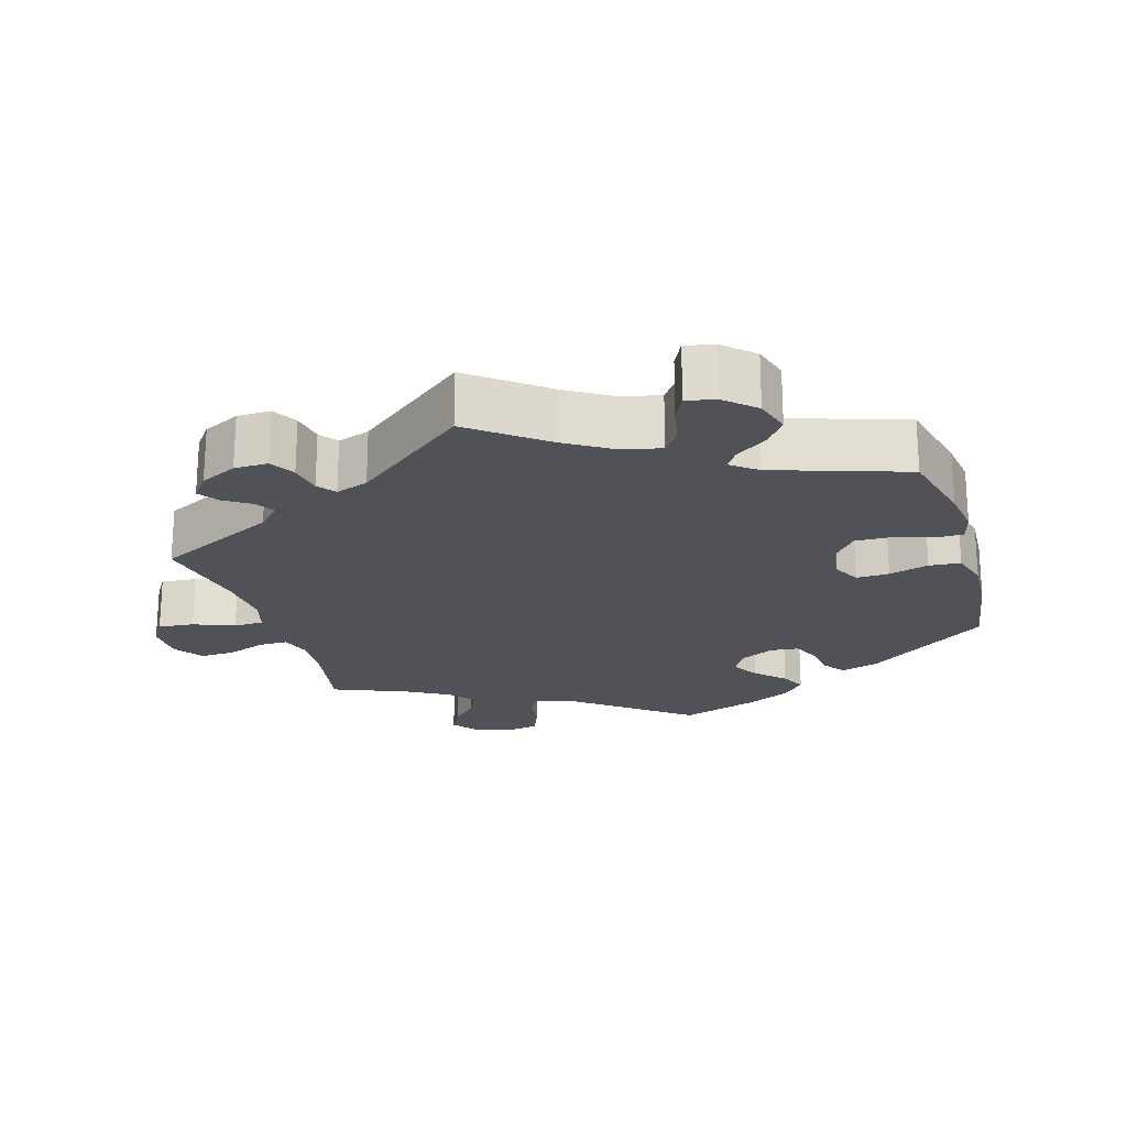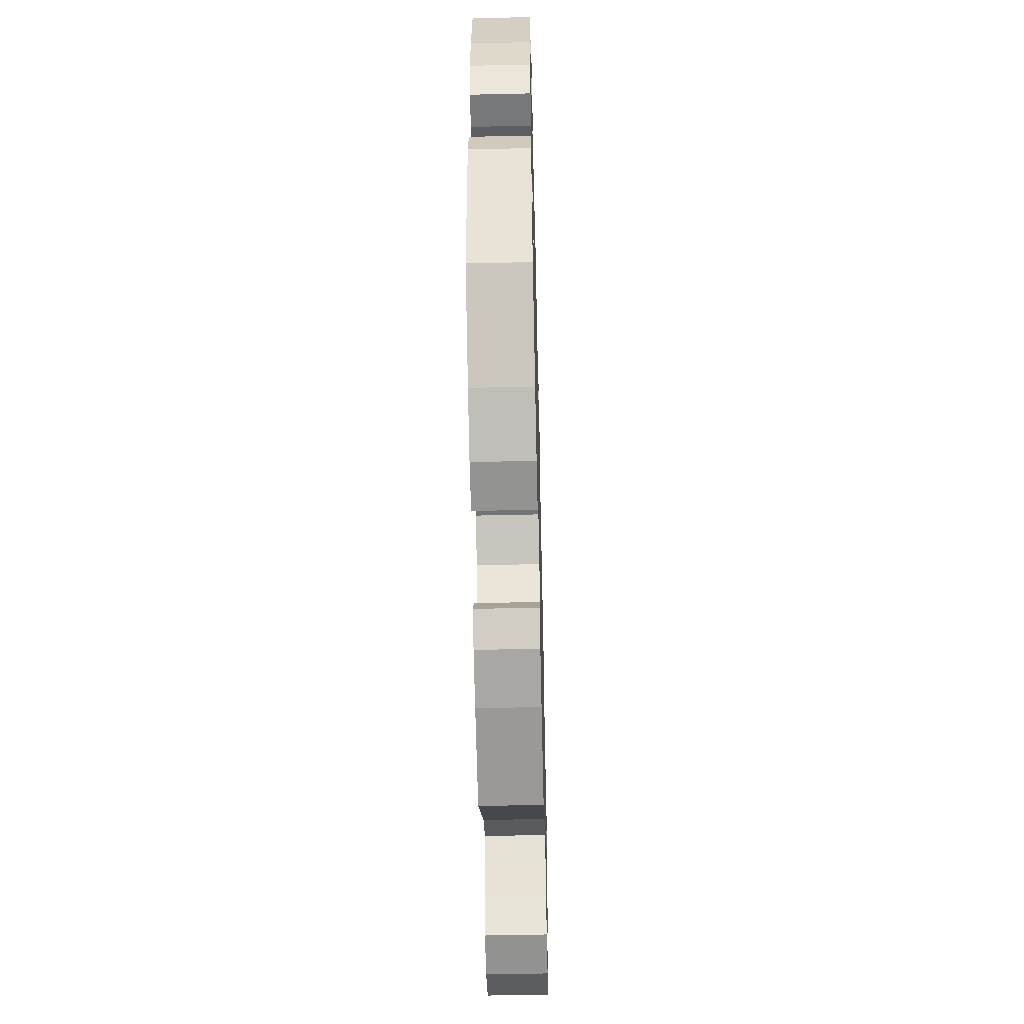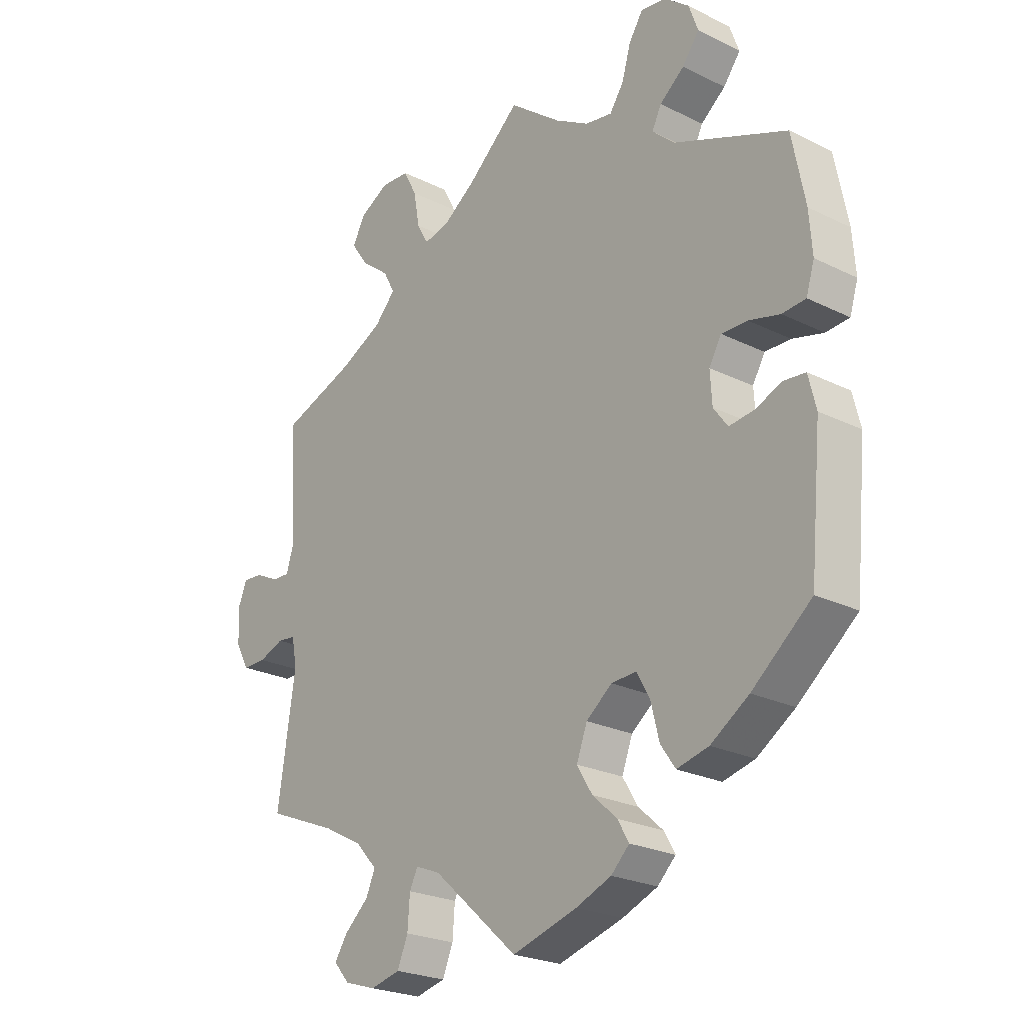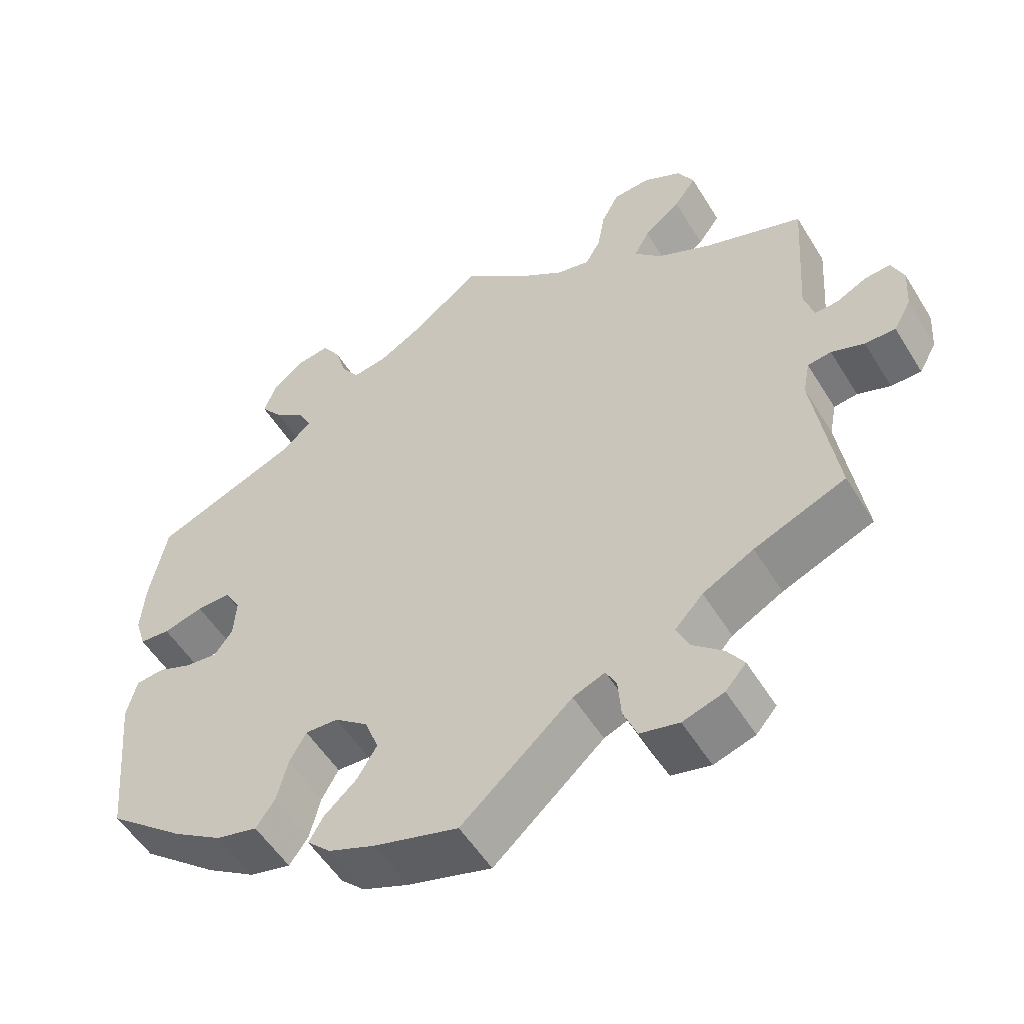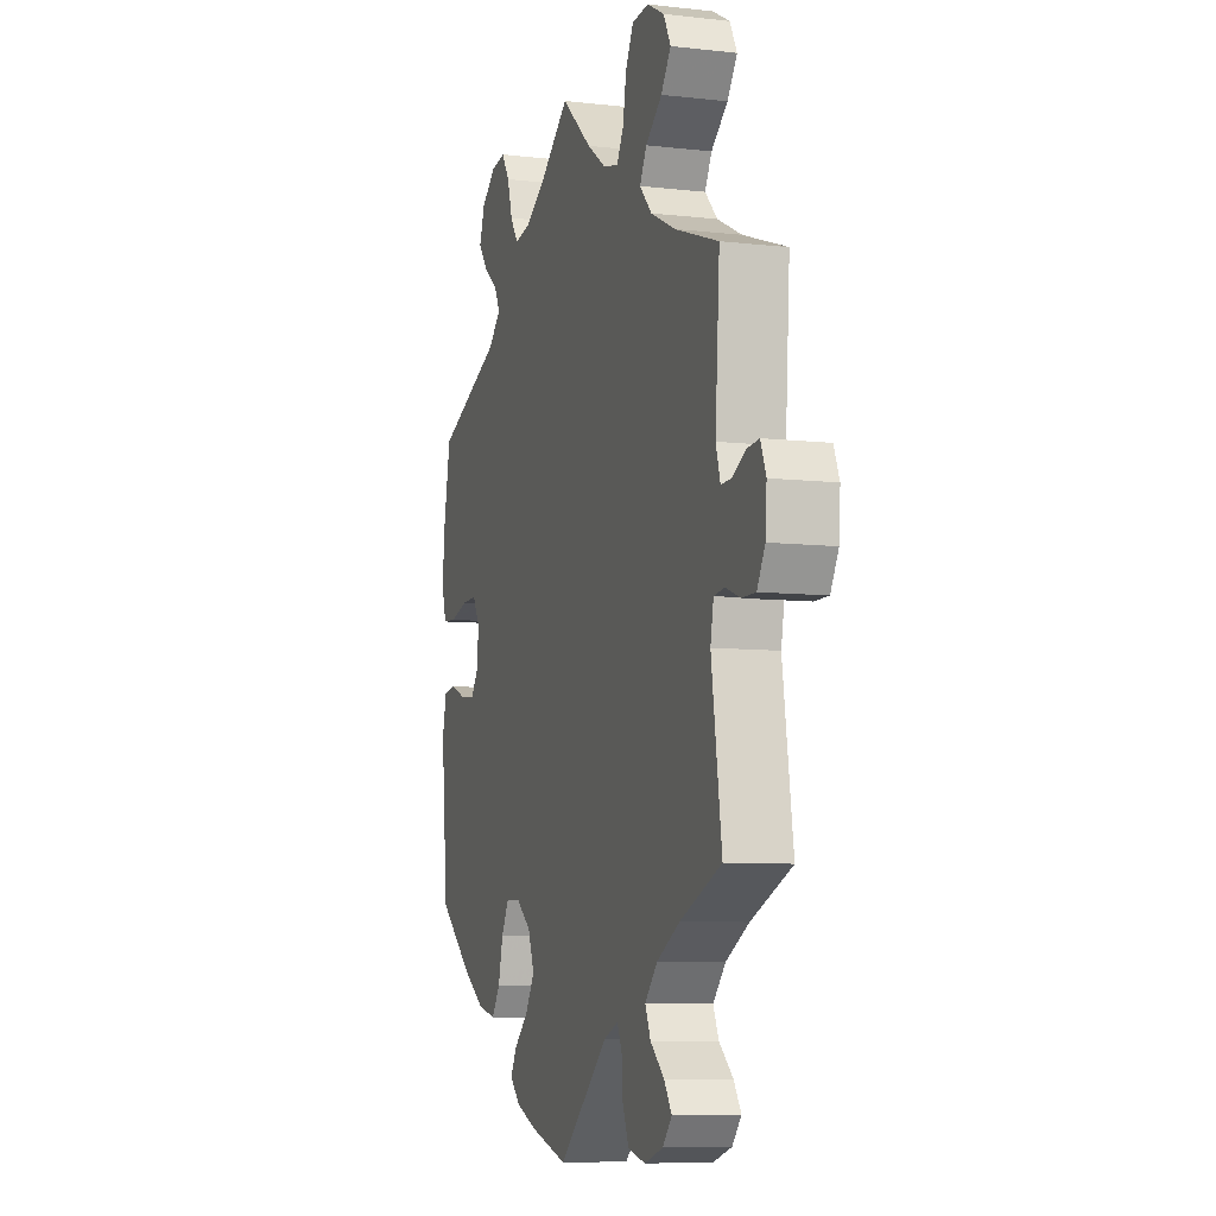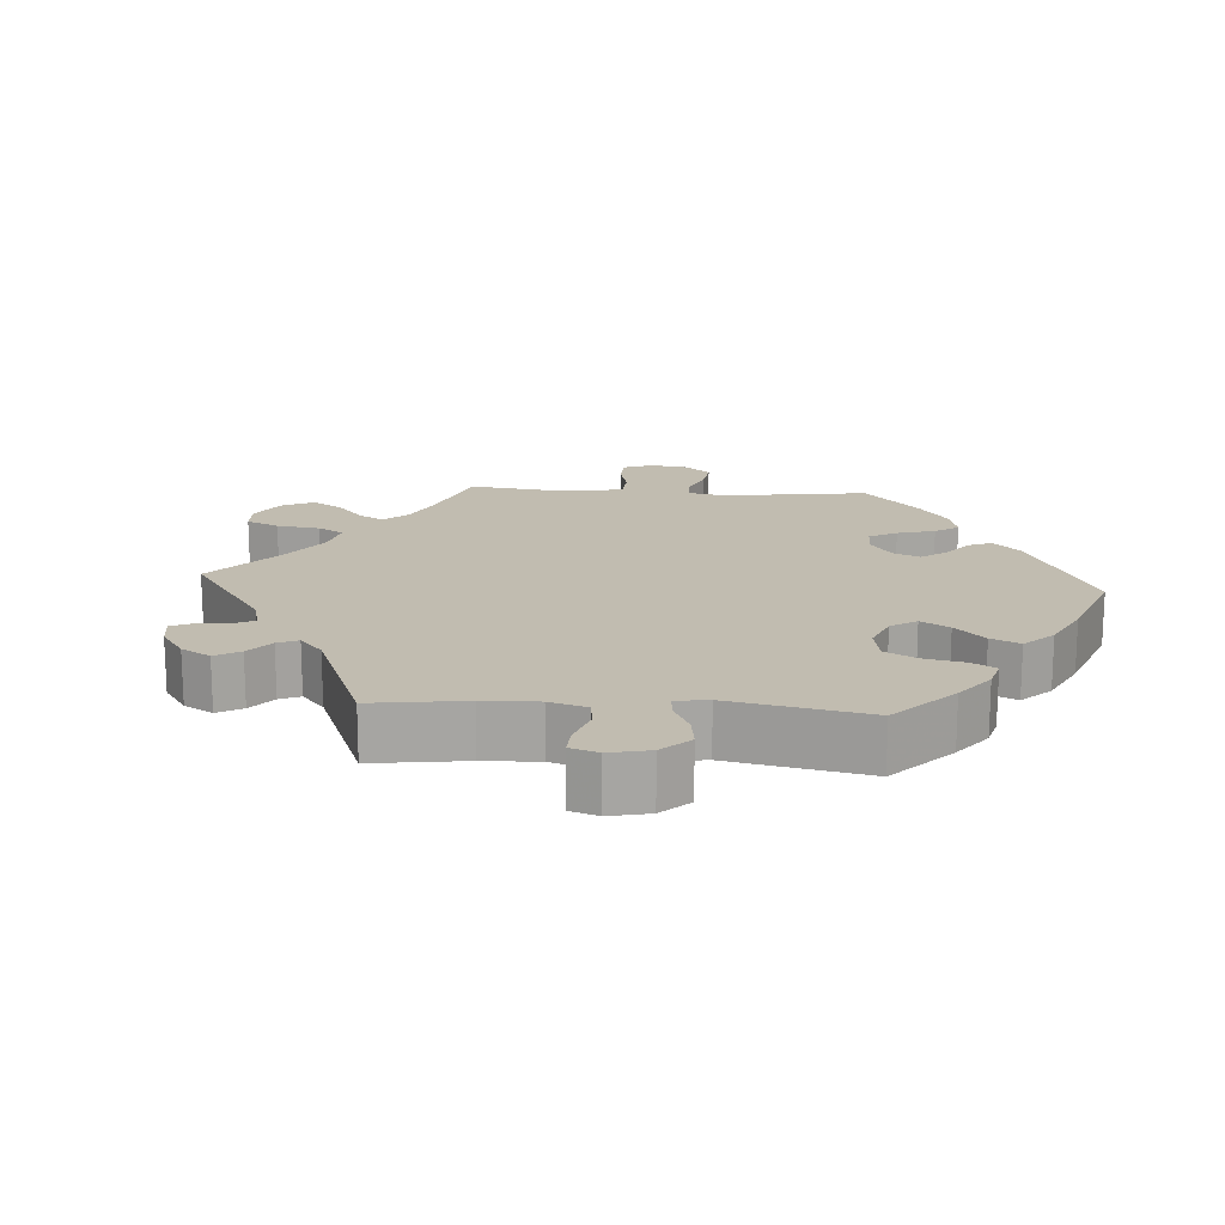
<metadata>
{"format":"obj","ext":"obj","renderer":"f3d","projection":"perspective","resolution":1024,"background":"white","views":[{"elev":-21.5,"azim":136.7,"up":"+Y"},{"elev":-53.1,"azim":-88.6,"up":"+Z"},{"elev":-24.1,"azim":-129.3,"up":"+Z"},{"elev":-53.7,"azim":31.0,"up":"+Z"},{"elev":-8.0,"azim":72.4,"up":"+Z"},{"elev":16.6,"azim":154.1,"up":"+Y"}]}
</metadata>
<code>
v -0.308 0.07 0.367
v -0.27 0.07 0.402
v -0.286 0.07 0.434
v -0.328 0.07 0.467
v -0.357 0.07 0.505
v -0.341 0.07 0.55
v -0.299 0.07 0.584
v -0.256 0.07 0.59
v -0.232 0.07 0.553
v -0.217 0.07 0.502
v -0.193 0.07 0.467
v -0.147 0.07 0.475
v -0.089 0.07 0.509
v 0 0.07 0.578
v 0.089 0.07 0.501
v 0.145 0.07 0.462
v 0.189 0.07 0.452
v 0.209 0.07 0.487
v 0.219 0.07 0.544
v 0.242 0.07 0.588
v 0.291 0.07 0.591
v 0.341 0.07 0.564
v 0.362 0.07 0.524
v 0.333 0.07 0.483
v 0.285 0.07 0.445
v 0.265 0.07 0.408
v 0.301 0.07 0.37
v 0.373 0.07 0.335
v 0.501 0.07 0.29
v 0.488 0.07 0.102
v 0.501 0.07 0.059
v 0.531 0.07 0.06
v 0.571 0.07 0.08
v 0.605 0.07 0.083
v 0.621 0.07 0.044
v 0.617 0.07 -0.013
v 0.594 0.07 -0.054
v 0.554 0.07 -0.054
v 0.511 0.07 -0.038
v 0.48 0.07 -0.042
v 0.471 0.07 -0.089
v 0.501 0.07 -0.289
v 0.381 0.07 -0.338
v 0.314 0.07 -0.374
v 0.277 0.07 -0.414
v 0.293 0.07 -0.45
v 0.334 0.07 -0.486
v 0.356 0.07 -0.519
v 0.329 0.07 -0.55
v 0.275 0.07 -0.567
v 0.224 0.07 -0.555
v 0.206 0.07 -0.512
v 0.202 0.07 -0.46
v 0.188 0.07 -0.432
v 0.146 0.07 -0.449
v 0.001 0.07 -0.578
v -0.11 0.07 -0.546
v -0.17 0.07 -0.522
v -0.201 0.07 -0.492
v -0.182 0.07 -0.459
v -0.14 0.07 -0.421
v -0.114 0.07 -0.378
v -0.132 0.07 -0.33
v -0.176 0.07 -0.296
v -0.219 0.07 -0.294
v -0.241 0.07 -0.334
v -0.255 0.07 -0.39
v -0.28 0.07 -0.426
v -0.334 0.07 -0.413
v -0.399 0.07 -0.371
v -0.5 0.07 -0.289
v -0.52 0.07 -0.08
v -0.507 0.07 -0.027
v -0.47 0.07 -0.023
v -0.425 0.07 -0.041
v -0.382 0.07 -0.046
v -0.358 0.07 -0.013
v -0.355 0.07 0.039
v -0.376 0.07 0.075
v -0.42 0.07 0.074
v -0.473 0.07 0.06
v -0.513 0.07 0.063
v -0.527 0.07 0.108
v -0.522 0.07 0.176
v -0.5 0.07 0.289
v -0.308 0 0.367
v -0.27 0 0.402
v -0.286 0 0.434
v -0.328 0 0.467
v -0.357 0 0.505
v -0.341 0 0.55
v -0.299 0 0.584
v -0.256 0 0.59
v -0.232 0 0.553
v -0.217 0 0.502
v -0.193 0 0.467
v -0.147 0 0.475
v -0.089 0 0.509
v 0 0 0.578
v 0.089 0 0.501
v 0.145 0 0.462
v 0.189 0 0.452
v 0.209 0 0.487
v 0.219 0 0.544
v 0.242 0 0.588
v 0.291 0 0.591
v 0.341 0 0.564
v 0.362 0 0.524
v 0.333 0 0.483
v 0.285 0 0.445
v 0.265 0 0.408
v 0.301 0 0.37
v 0.373 0 0.335
v 0.501 0 0.29
v 0.488 0 0.102
v 0.501 0 0.059
v 0.531 0 0.06
v 0.571 0 0.08
v 0.605 0 0.083
v 0.621 0 0.044
v 0.617 0 -0.013
v 0.594 0 -0.054
v 0.554 0 -0.054
v 0.511 0 -0.038
v 0.48 0 -0.042
v 0.471 0 -0.089
v 0.501 0 -0.289
v 0.381 0 -0.338
v 0.314 0 -0.374
v 0.277 0 -0.414
v 0.293 0 -0.45
v 0.334 0 -0.486
v 0.356 0 -0.519
v 0.329 0 -0.55
v 0.275 0 -0.567
v 0.224 0 -0.555
v 0.206 0 -0.512
v 0.202 0 -0.46
v 0.188 0 -0.432
v 0.146 0 -0.449
v 0.001 0 -0.578
v -0.11 0 -0.546
v -0.17 0 -0.522
v -0.201 0 -0.492
v -0.182 0 -0.459
v -0.14 0 -0.421
v -0.114 0 -0.378
v -0.132 0 -0.33
v -0.176 0 -0.296
v -0.219 0 -0.294
v -0.241 0 -0.334
v -0.255 0 -0.39
v -0.28 0 -0.426
v -0.334 0 -0.413
v -0.399 0 -0.371
v -0.5 0 -0.289
v -0.52 0 -0.08
v -0.507 0 -0.027
v -0.47 0 -0.023
v -0.425 0 -0.041
v -0.382 0 -0.046
v -0.358 0 -0.013
v -0.355 0 0.039
v -0.376 0 0.075
v -0.42 0 0.074
v -0.473 0 0.06
v -0.513 0 0.063
v -0.527 0 0.108
v -0.522 0 0.176
v -0.5 0 0.289
f 84 85 1
f 83 84 1
f 80 81 82 83
f 79 80 83 1
f 78 79 1 2
f 77 78 2
f 72 73 74 75
f 72 75 76
f 71 72 76
f 70 71 76 77
f 66 67 68 69
f 65 66 69 70
f 58 59 60 61
f 58 61 62
f 55 56 57 58
f 54 55 58 62
f 50 51 52 53
f 50 53 54
f 49 50 54
f 46 47 48 49
f 45 46 49 54
f 44 45 54 62
f 41 42 43
f 40 41 43 44
f 36 37 38 39
f 36 39 40
f 35 36 40
f 32 33 34 35
f 31 32 35 40
f 30 31 40 44
f 28 29 30 44
f 22 23 24 25
f 22 25 26
f 21 22 26
f 18 19 20 21
f 17 18 21 26
f 16 17 26 27
f 13 14 15
f 12 13 15 16
f 11 12 16 27
f 7 8 9 10
f 7 10 11
f 6 7 11
f 3 4 5 6
f 2 3 6 11
f 65 70 77 2
f 28 44 62 63
f 28 63 64
f 27 28 64 65
f 2 11 27 65
f 86 170 169
f 86 169 168
f 168 167 166 165
f 86 168 165 164
f 87 86 164 163
f 87 163 162
f 160 159 158 157
f 161 160 157
f 161 157 156
f 162 161 156 155
f 154 153 152 151
f 155 154 151 150
f 146 145 144 143
f 147 146 143
f 143 142 141 140
f 147 143 140 139
f 138 137 136 135
f 139 138 135
f 139 135 134
f 134 133 132 131
f 139 134 131 130
f 147 139 130 129
f 128 127 126
f 129 128 126 125
f 124 123 122 121
f 125 124 121
f 125 121 120
f 120 119 118 117
f 125 120 117 116
f 129 125 116 115
f 129 115 114 113
f 110 109 108 107
f 111 110 107
f 111 107 106
f 106 105 104 103
f 111 106 103 102
f 112 111 102 101
f 100 99 98
f 101 100 98 97
f 112 101 97 96
f 95 94 93 92
f 96 95 92
f 96 92 91
f 91 90 89 88
f 96 91 88 87
f 87 162 155 150
f 148 147 129 113
f 149 148 113
f 150 149 113 112
f 150 112 96 87
f 1 86 87 2
f 2 87 88 3
f 3 88 89 4
f 4 89 90 5
f 5 90 91 6
f 6 91 92 7
f 7 92 93 8
f 8 93 94 9
f 9 94 95 10
f 10 95 96 11
f 11 96 97 12
f 12 97 98 13
f 13 98 99 14
f 14 99 100 15
f 15 100 101 16
f 16 101 102 17
f 17 102 103 18
f 18 103 104 19
f 19 104 105 20
f 20 105 106 21
f 21 106 107 22
f 22 107 108 23
f 23 108 109 24
f 24 109 110 25
f 25 110 111 26
f 26 111 112 27
f 27 112 113 28
f 28 113 114 29
f 29 114 115 30
f 30 115 116 31
f 31 116 117 32
f 32 117 118 33
f 33 118 119 34
f 34 119 120 35
f 35 120 121 36
f 36 121 122 37
f 37 122 123 38
f 38 123 124 39
f 39 124 125 40
f 40 125 126 41
f 41 126 127 42
f 42 127 128 43
f 43 128 129 44
f 44 129 130 45
f 45 130 131 46
f 46 131 132 47
f 47 132 133 48
f 48 133 134 49
f 49 134 135 50
f 50 135 136 51
f 51 136 137 52
f 52 137 138 53
f 53 138 139 54
f 54 139 140 55
f 55 140 141 56
f 56 141 142 57
f 57 142 143 58
f 58 143 144 59
f 59 144 145 60
f 60 145 146 61
f 61 146 147 62
f 62 147 148 63
f 63 148 149 64
f 64 149 150 65
f 65 150 151 66
f 66 151 152 67
f 67 152 153 68
f 68 153 154 69
f 69 154 155 70
f 70 155 156 71
f 71 156 157 72
f 72 157 158 73
f 73 158 159 74
f 74 159 160 75
f 75 160 161 76
f 76 161 162 77
f 77 162 163 78
f 78 163 164 79
f 79 164 165 80
f 80 165 166 81
f 81 166 167 82
f 82 167 168 83
f 83 168 169 84
f 84 169 170 85
f 85 170 86 1

</code>
